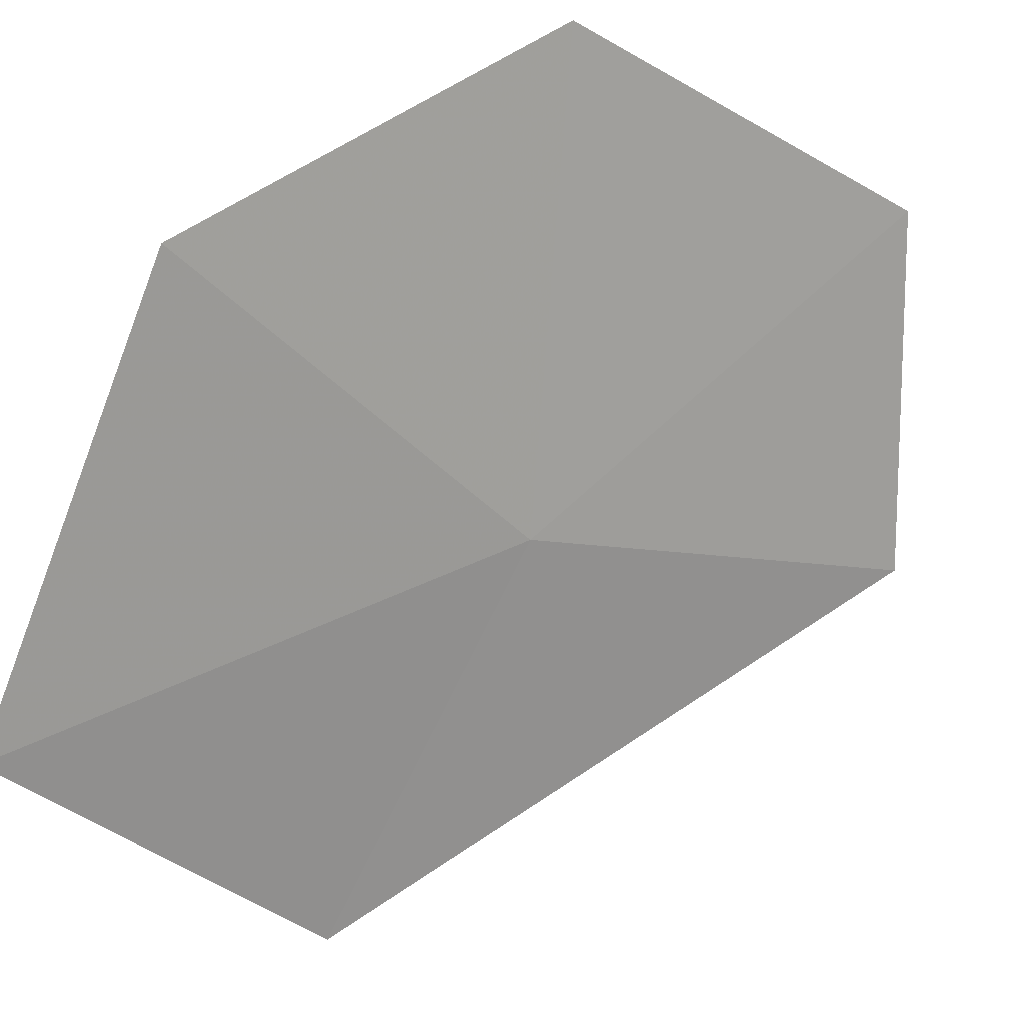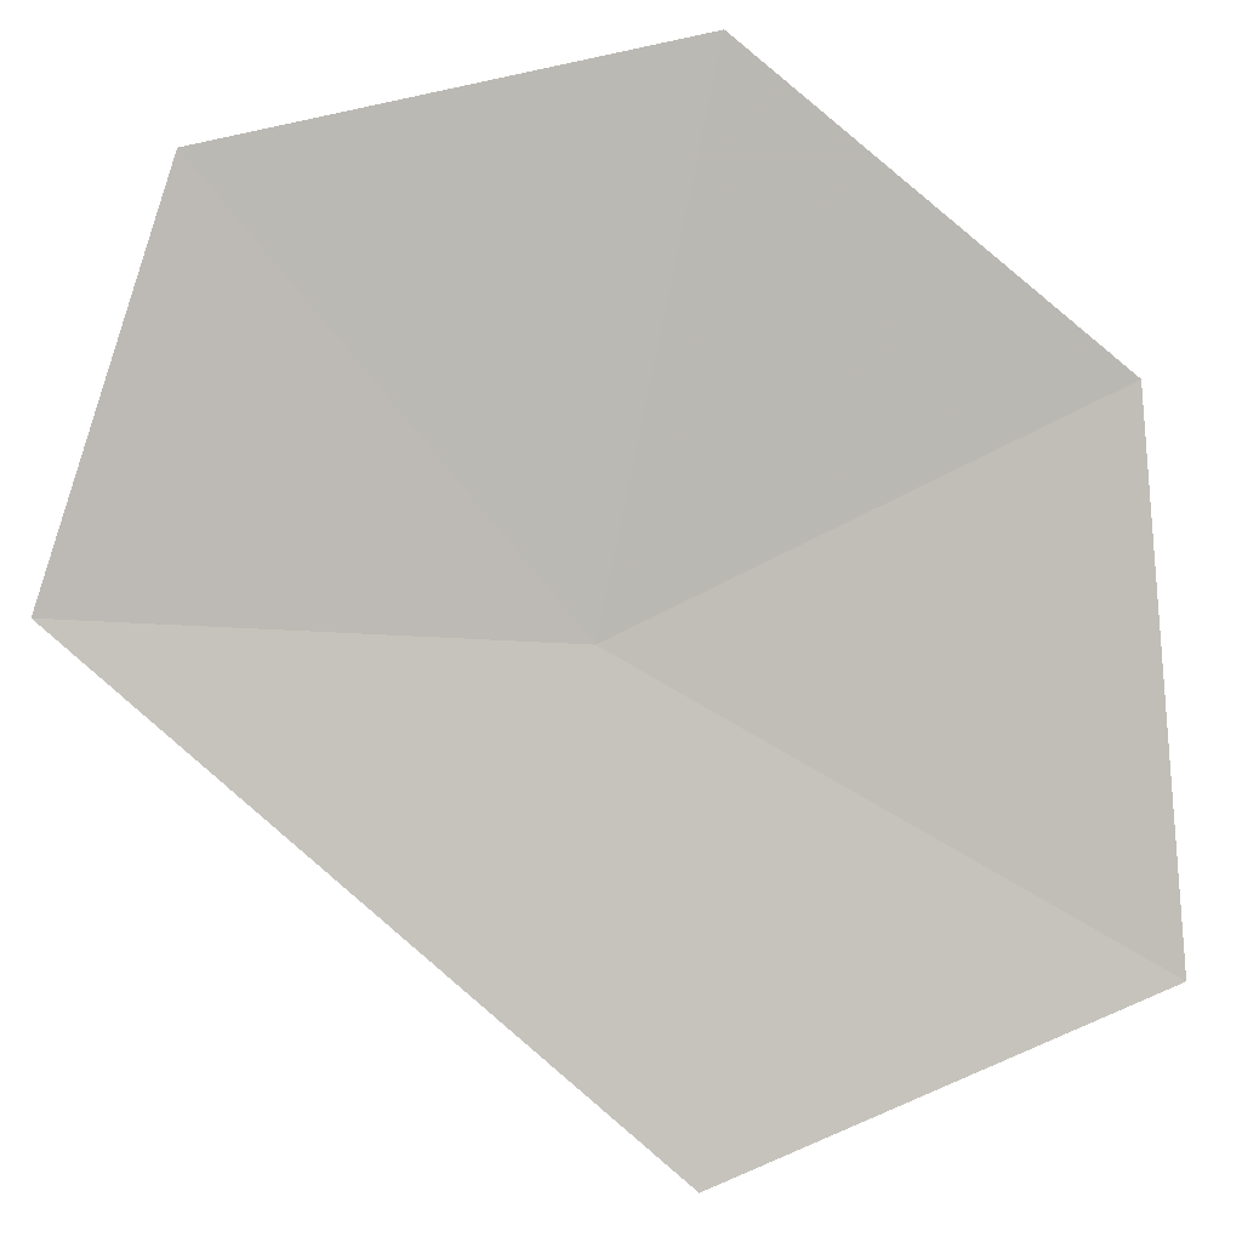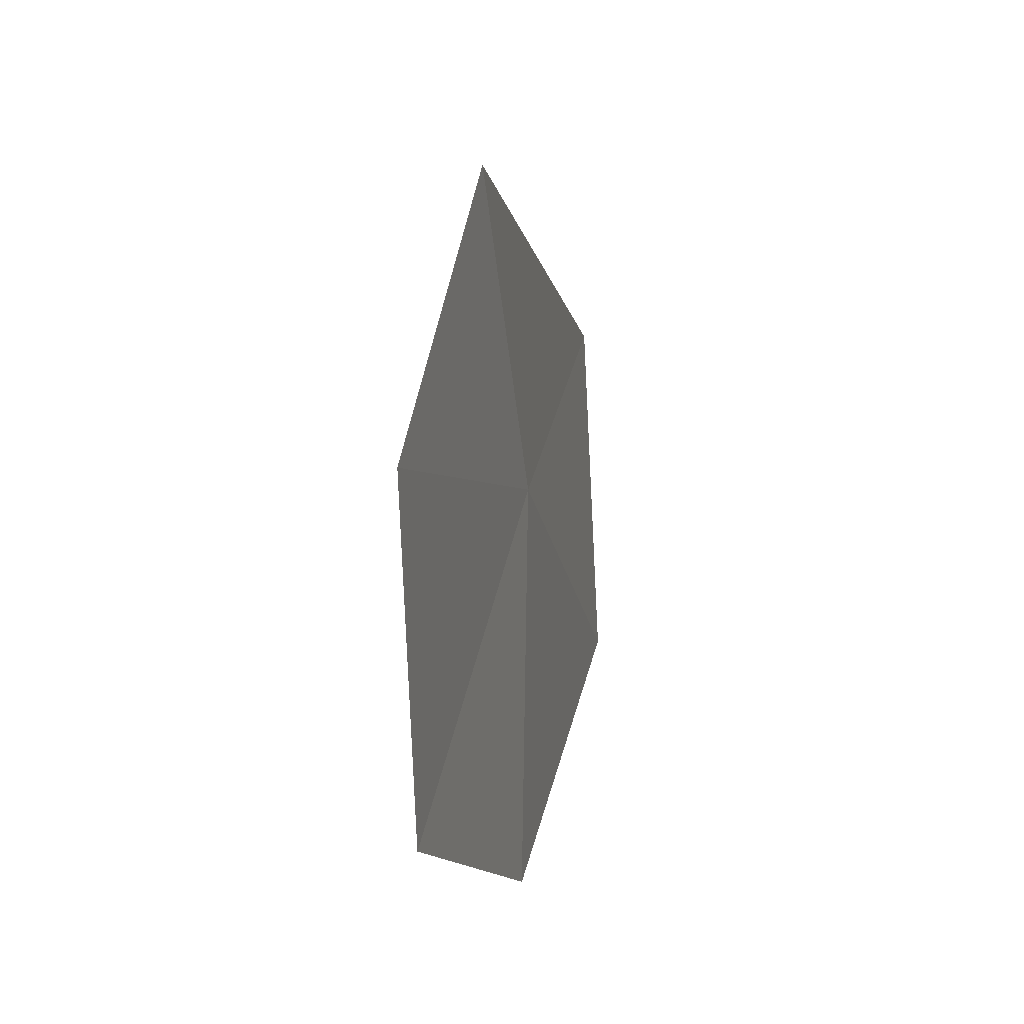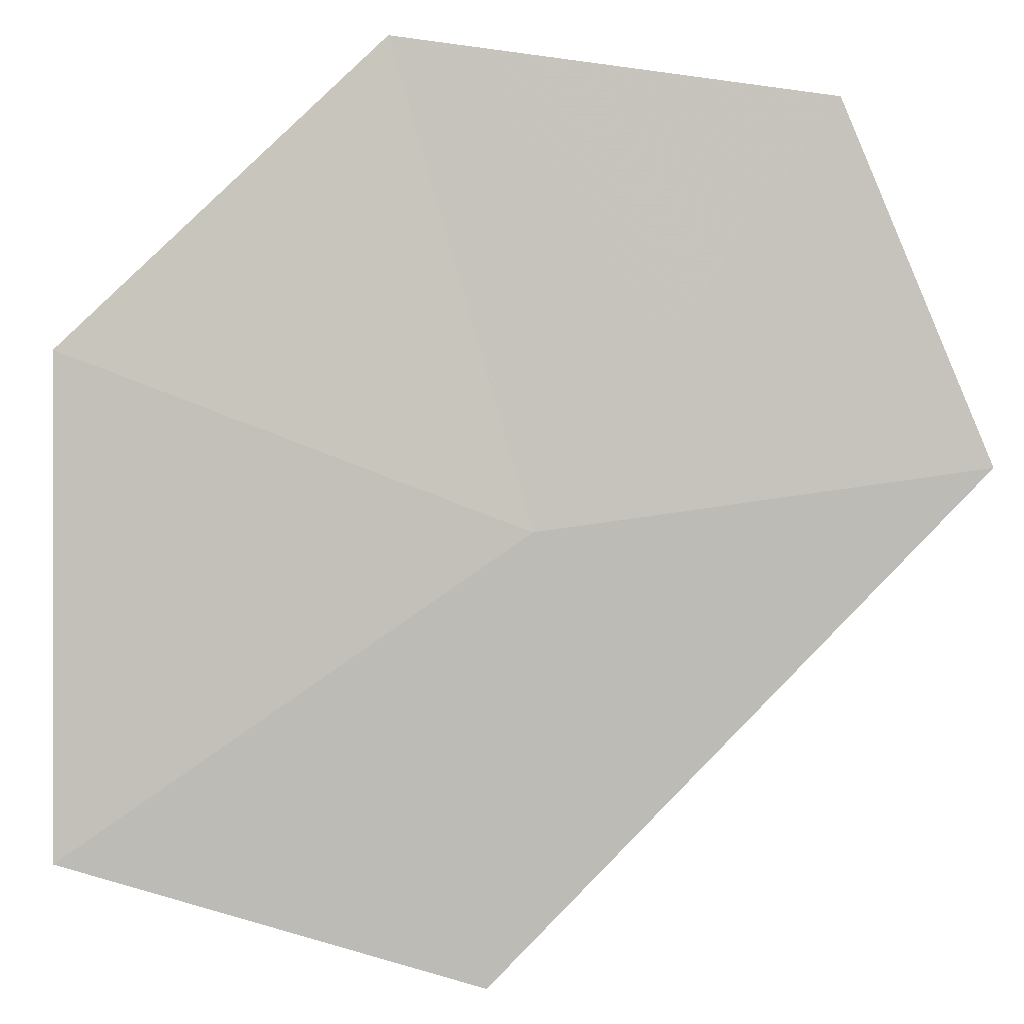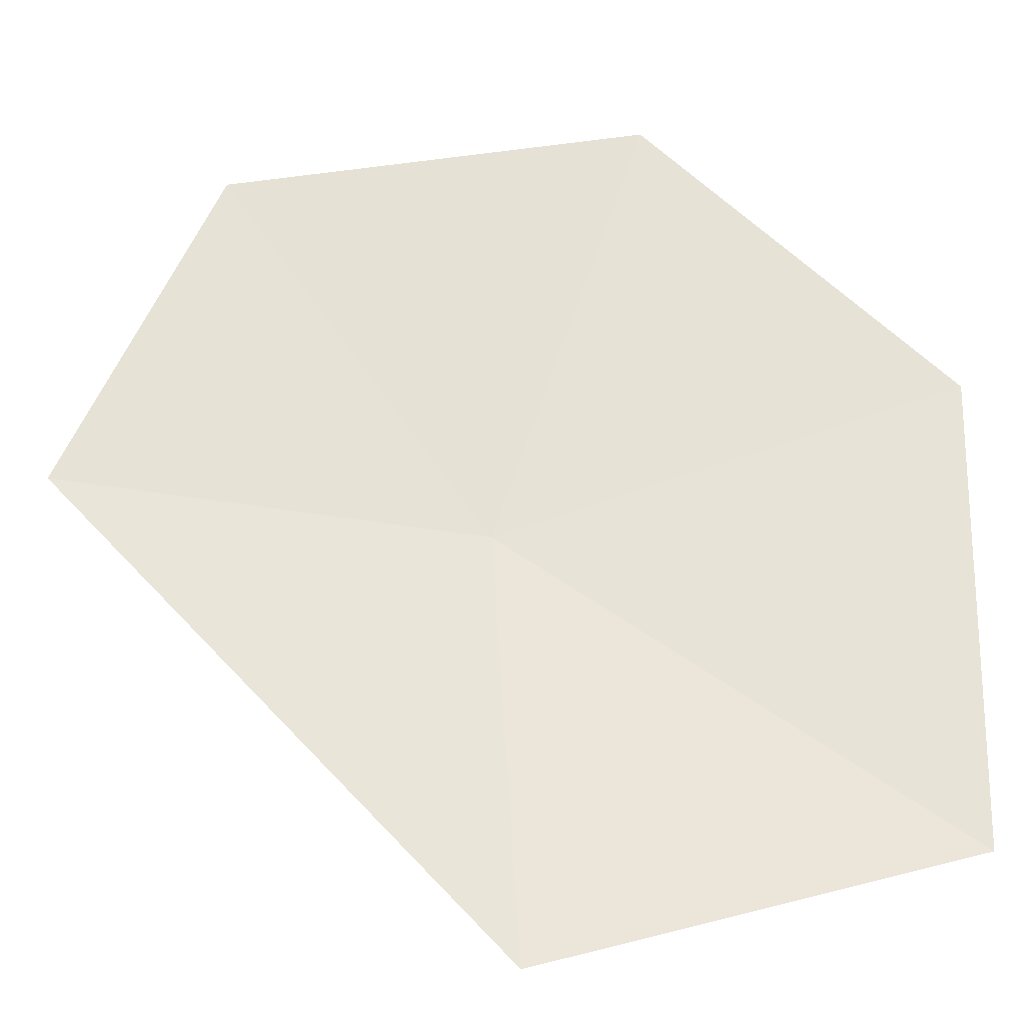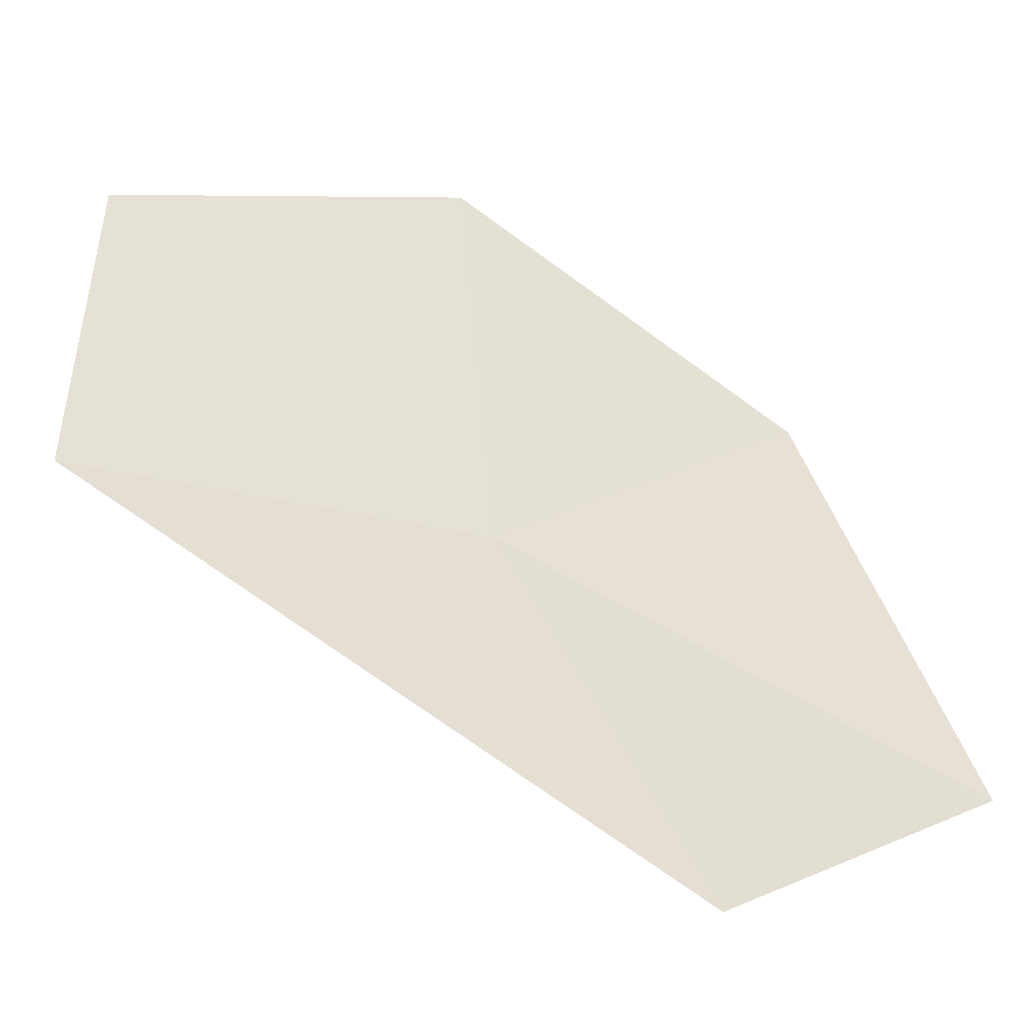
<metadata>
{"format":"obj","ext":"obj","renderer":"f3d","projection":"perspective","resolution":1024,"background":"white","views":[{"elev":-21.8,"azim":-117.8,"up":"+Y"},{"elev":42.3,"azim":88.9,"up":"+Y"},{"elev":38.5,"azim":-130.2,"up":"+Z"},{"elev":-34.2,"azim":-83.4,"up":"+Y"},{"elev":6.7,"azim":100.0,"up":"+Y"},{"elev":-4.8,"azim":62.2,"up":"+Y"}]}
</metadata>
<code>
v -7.977 -6.992 34.62
v -8.569 -6.174 34.4
v -8.406 -6.283 35.28
v -8.302 -6.699 33.69
v -7.68 -7.522 33.61
v -7.944 -6.885 35.54
v -7.387 -7.705 34.46
f 1 3 2
f 1 2 4
f 1 4 5
f 1 6 3
f 1 5 7
f 1 7 6

</code>
